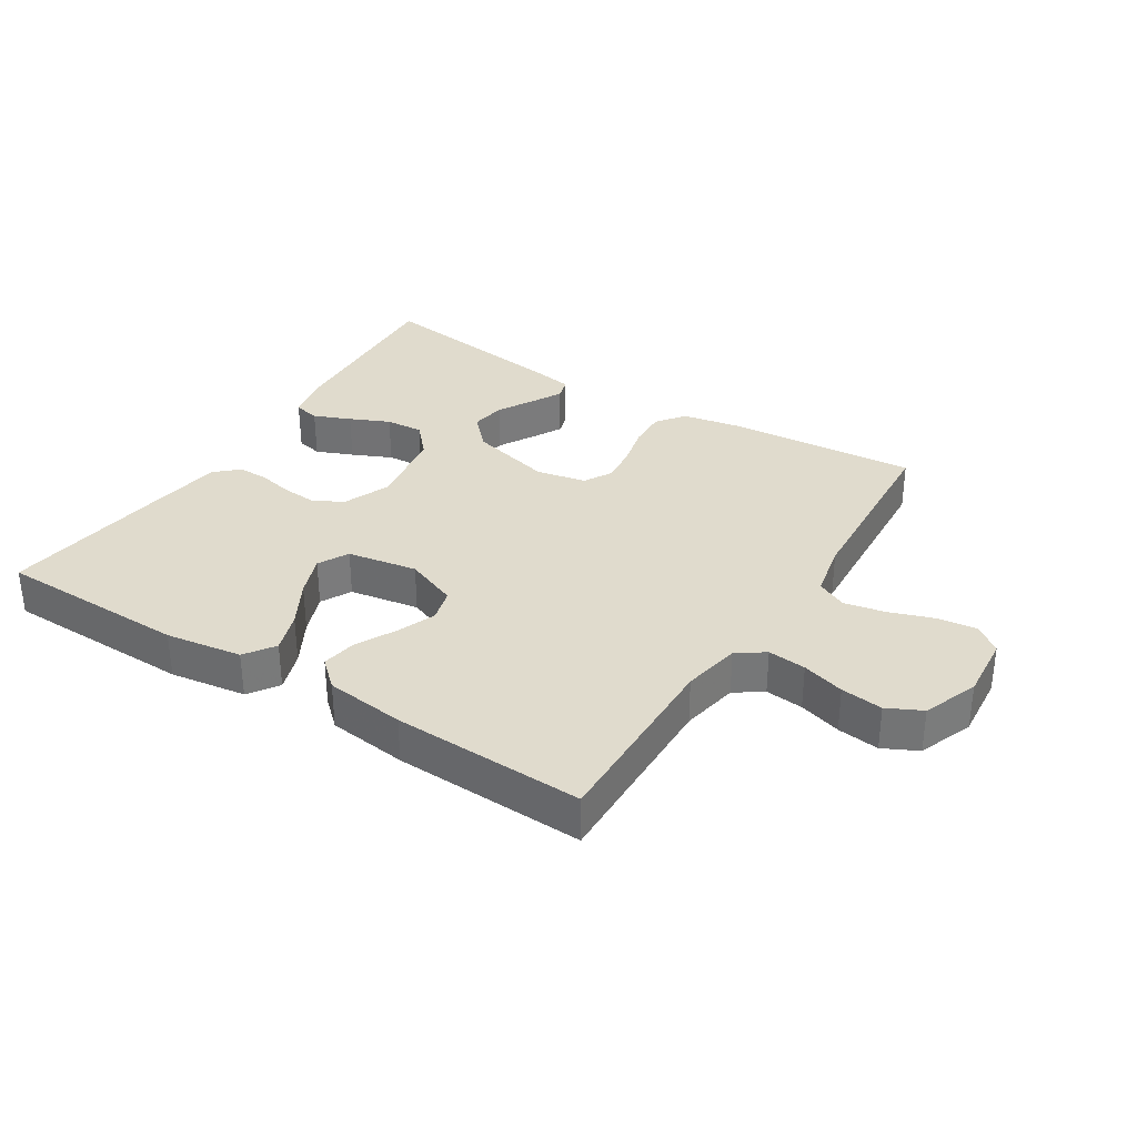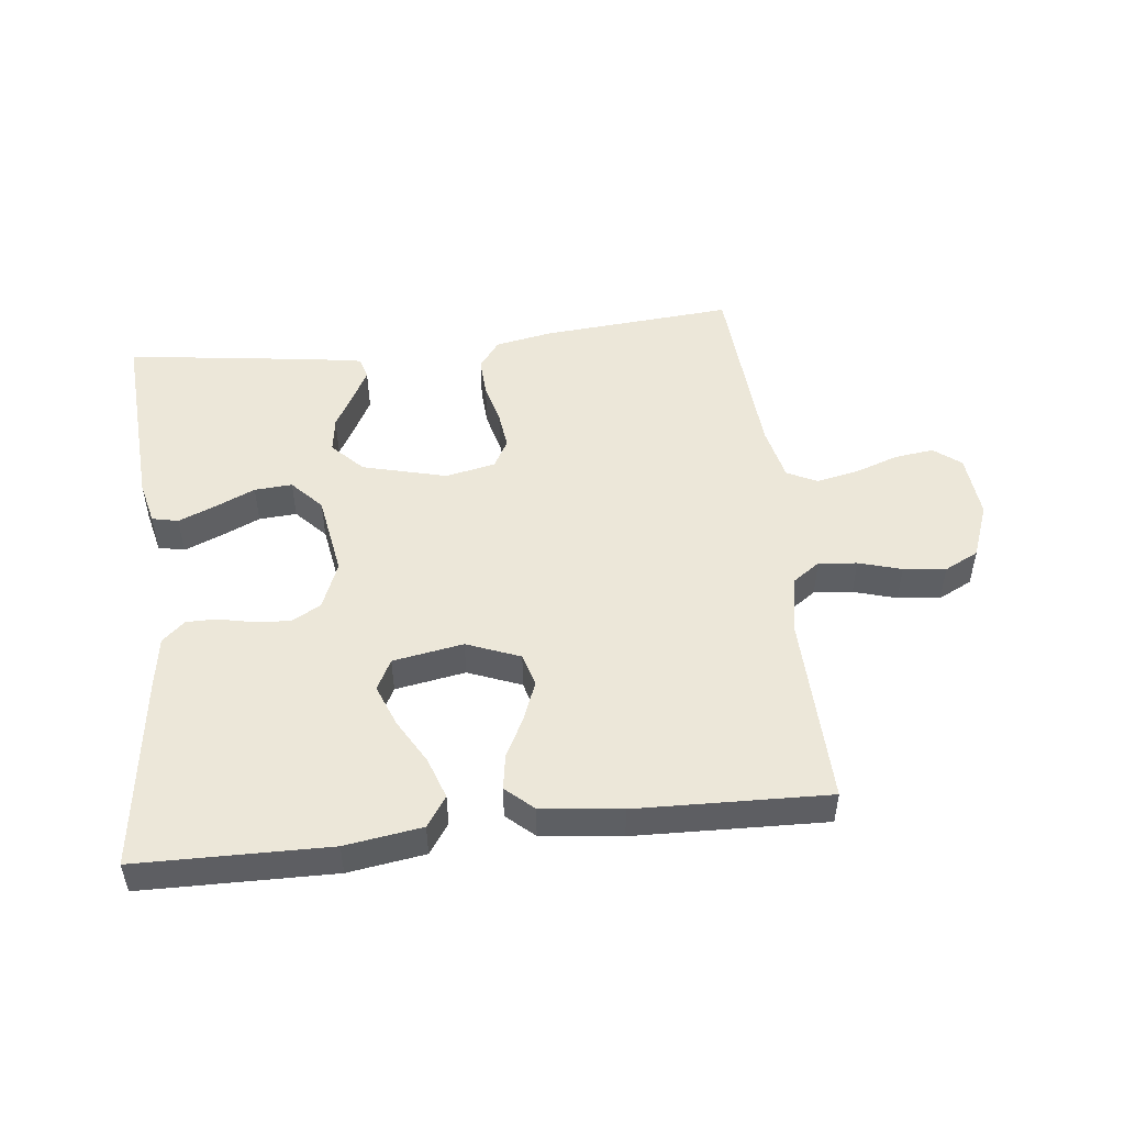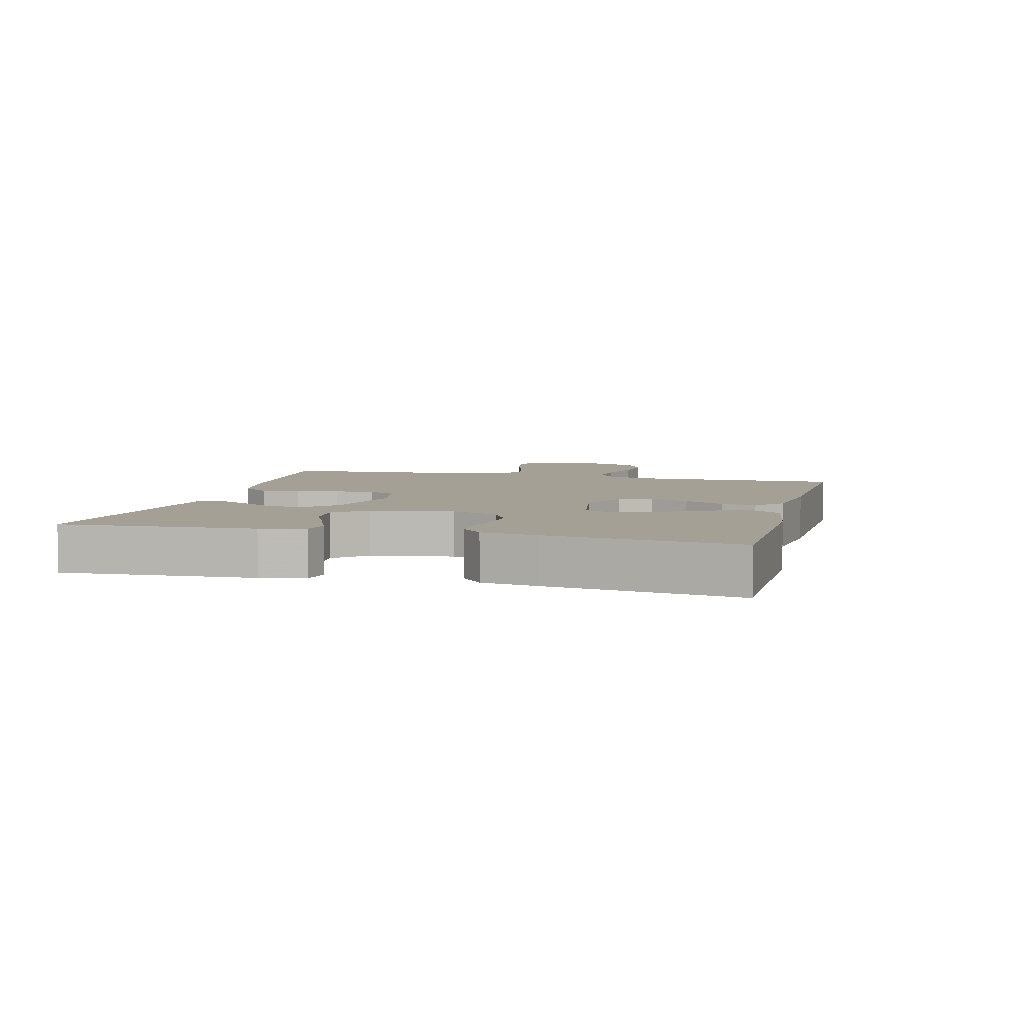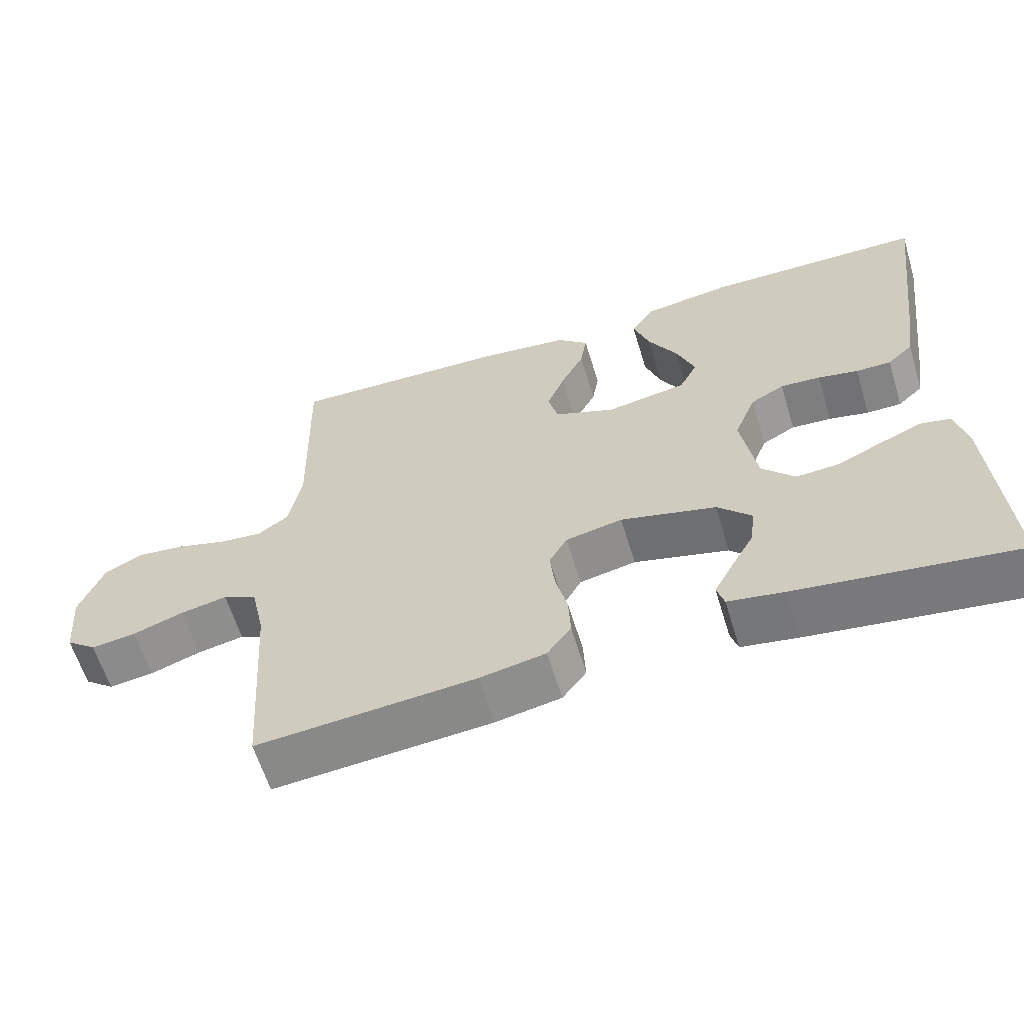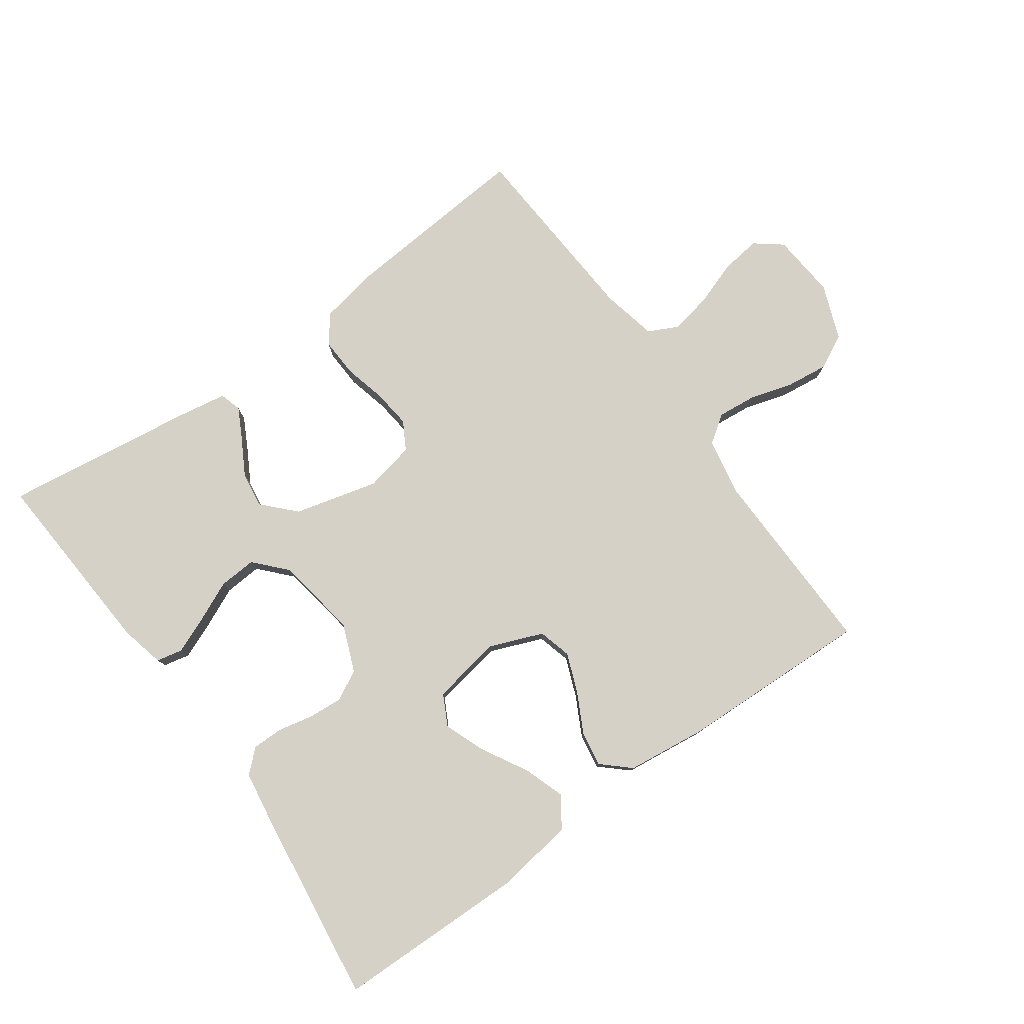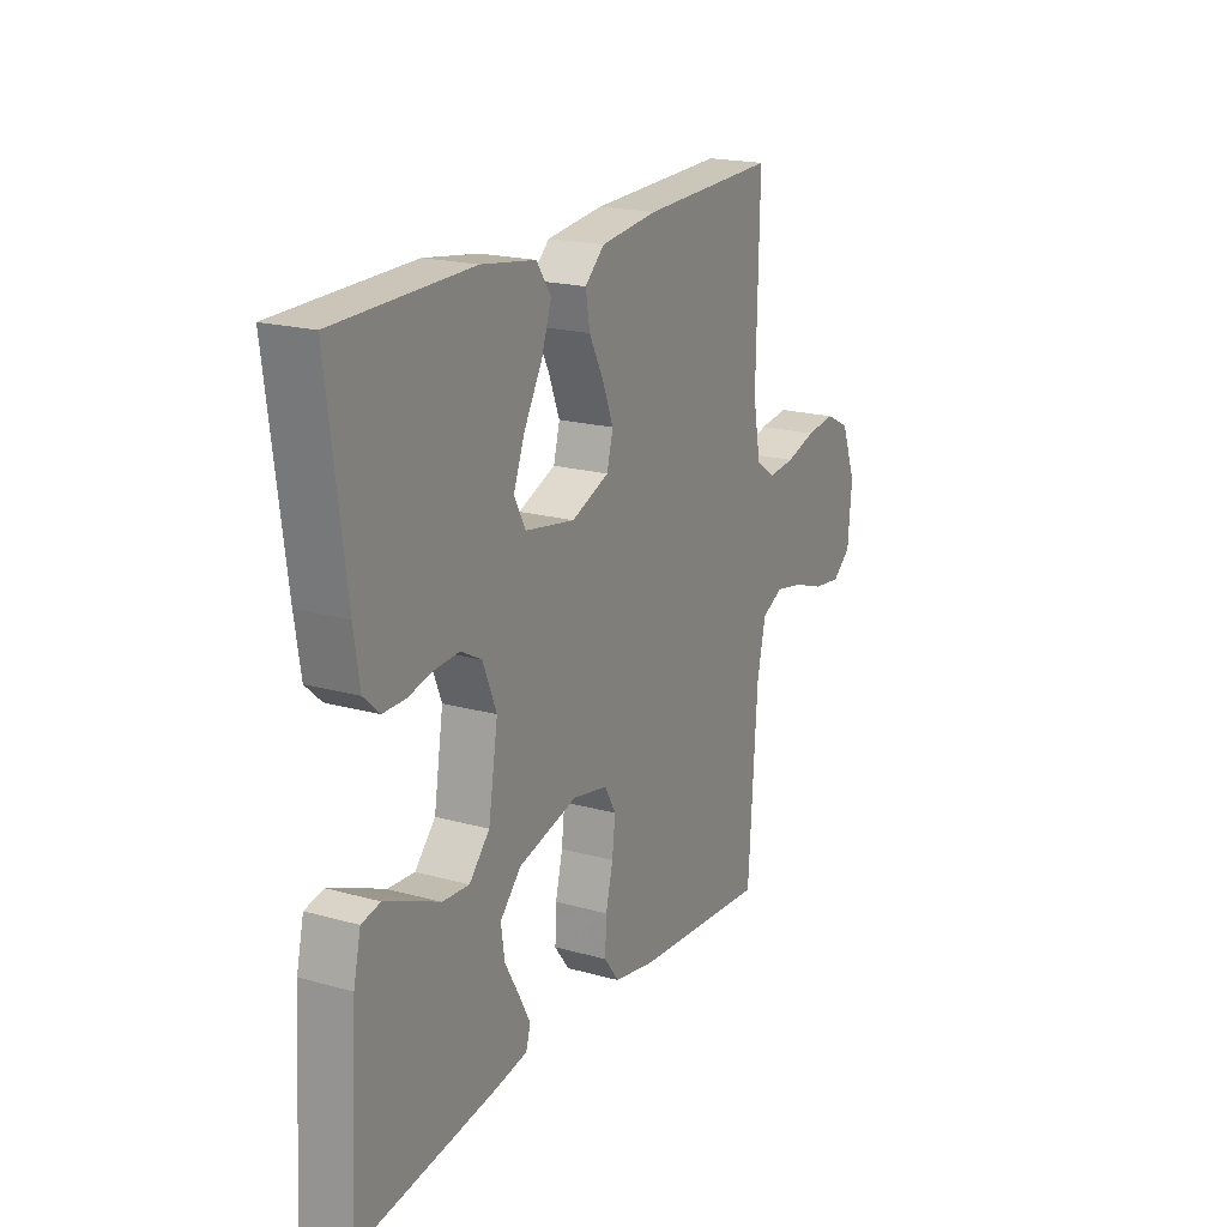
<metadata>
{"format":"obj","ext":"obj","renderer":"f3d","projection":"perspective","resolution":1024,"background":"white","views":[{"elev":33.2,"azim":32.3,"up":"+Y"},{"elev":49.8,"azim":-6.6,"up":"+Y"},{"elev":5.8,"azim":-75.5,"up":"+Y"},{"elev":-61.3,"azim":-163.1,"up":"+Z"},{"elev":79.0,"azim":-35.6,"up":"+Y"},{"elev":19.6,"azim":-62.6,"up":"+Z"}]}
</metadata>
<code>
v 0.5 0.07 0.5
v 0.493 0.07 0.2
v 0.51 0.07 0.109
v 0.553 0.07 0.079
v 0.613 0.07 0.085
v 0.68 0.07 0.105
v 0.746 0.07 0.113
v 0.8 0.07 0.086
v 0.833 0.07 0
v 0.824 0.07 -0.102
v 0.782 0.07 -0.135
v 0.72 0.07 -0.127
v 0.651 0.07 -0.103
v 0.586 0.07 -0.09
v 0.539 0.07 -0.113
v 0.52 0.07 -0.2
v 0.5 0.07 -0.5
v 0.2 0.07 -0.476
v 0.11 0.07 -0.459
v 0.077 0.07 -0.415
v 0.08 0.07 -0.354
v 0.096 0.07 -0.289
v 0.103 0.07 -0.229
v 0.078 0.07 -0.185
v 0 0.07 -0.169
v -0.131 0.07 -0.203
v -0.178 0.07 -0.252
v -0.17 0.07 -0.308
v -0.139 0.07 -0.363
v -0.113 0.07 -0.412
v -0.123 0.07 -0.446
v -0.2 0.07 -0.459
v -0.5 0.07 -0.5
v -0.481 0.07 -0.2
v -0.465 0.07 -0.131
v -0.424 0.07 -0.122
v -0.366 0.07 -0.146
v -0.304 0.07 -0.174
v -0.245 0.07 -0.178
v -0.2 0.07 -0.129
v -0.179 0.07 0
v -0.209 0.07 0.074
v -0.255 0.07 0.099
v -0.31 0.07 0.095
v -0.365 0.07 0.083
v -0.413 0.07 0.083
v -0.448 0.07 0.115
v -0.461 0.07 0.2
v -0.5 0.07 0.5
v -0.2 0.07 0.505
v -0.08 0.07 0.487
v -0.048 0.07 0.44
v -0.07 0.07 0.376
v -0.11 0.07 0.305
v -0.135 0.07 0.24
v -0.11 0.07 0.192
v 0 0.07 0.173
v 0.083 0.07 0.206
v 0.097 0.07 0.258
v 0.073 0.07 0.319
v 0.041 0.07 0.381
v 0.032 0.07 0.436
v 0.075 0.07 0.475
v 0.2 0.07 0.49
v 0.5 0 0.5
v 0.493 0 0.2
v 0.51 0 0.109
v 0.553 0 0.079
v 0.613 0 0.085
v 0.68 0 0.105
v 0.746 0 0.113
v 0.8 0 0.086
v 0.833 0 0
v 0.824 0 -0.102
v 0.782 0 -0.135
v 0.72 0 -0.127
v 0.651 0 -0.103
v 0.586 0 -0.09
v 0.539 0 -0.113
v 0.52 0 -0.2
v 0.5 0 -0.5
v 0.2 0 -0.476
v 0.11 0 -0.459
v 0.077 0 -0.415
v 0.08 0 -0.354
v 0.096 0 -0.289
v 0.103 0 -0.229
v 0.078 0 -0.185
v 0 0 -0.169
v -0.131 0 -0.203
v -0.178 0 -0.252
v -0.17 0 -0.308
v -0.139 0 -0.363
v -0.113 0 -0.412
v -0.123 0 -0.446
v -0.2 0 -0.459
v -0.5 0 -0.5
v -0.481 0 -0.2
v -0.465 0 -0.131
v -0.424 0 -0.122
v -0.366 0 -0.146
v -0.304 0 -0.174
v -0.245 0 -0.178
v -0.2 0 -0.129
v -0.179 0 0
v -0.209 0 0.074
v -0.255 0 0.099
v -0.31 0 0.095
v -0.365 0 0.083
v -0.413 0 0.083
v -0.448 0 0.115
v -0.461 0 0.2
v -0.5 0 0.5
v -0.2 0 0.505
v -0.08 0 0.487
v -0.048 0 0.44
v -0.07 0 0.376
v -0.11 0 0.305
v -0.135 0 0.24
v -0.11 0 0.192
v 0 0 0.173
v 0.083 0 0.206
v 0.097 0 0.258
v 0.073 0 0.319
v 0.041 0 0.381
v 0.032 0 0.436
v 0.075 0 0.475
v 0.2 0 0.49
f 63 64 1 2
f 60 61 62 63
f 59 60 63 2
f 58 59 2 3
f 57 58 3 4
f 51 52 53 54
f 51 54 55
f 50 51 55
f 49 50 55
f 48 49 55 56
f 44 45 46 47
f 43 44 47 48
f 35 36 37 38
f 33 34 35 38
f 33 38 39
f 32 33 39 40
f 28 29 30 31
f 28 31 32
f 27 28 32 40
f 19 20 21 22
f 19 22 23
f 16 17 18 19
f 15 16 19 23
f 14 15 23 24
f 10 11 12 13
f 10 13 14
f 9 10 14
f 5 6 7 8
f 4 5 8 9
f 57 4 9 14
f 43 48 56 57
f 42 43 57 14
f 26 27 40 41
f 25 26 41
f 25 41 42
f 14 24 25 42
f 66 65 128 127
f 127 126 125 124
f 66 127 124 123
f 67 66 123 122
f 68 67 122 121
f 118 117 116 115
f 119 118 115
f 119 115 114
f 119 114 113
f 120 119 113 112
f 111 110 109 108
f 112 111 108 107
f 102 101 100 99
f 102 99 98 97
f 103 102 97
f 104 103 97 96
f 95 94 93 92
f 96 95 92
f 104 96 92 91
f 86 85 84 83
f 87 86 83
f 83 82 81 80
f 87 83 80 79
f 88 87 79 78
f 77 76 75 74
f 78 77 74
f 78 74 73
f 72 71 70 69
f 73 72 69 68
f 78 73 68 121
f 121 120 112 107
f 78 121 107 106
f 105 104 91 90
f 105 90 89
f 106 105 89
f 106 89 88 78
f 1 65 66 2
f 2 66 67 3
f 3 67 68 4
f 4 68 69 5
f 5 69 70 6
f 6 70 71 7
f 7 71 72 8
f 8 72 73 9
f 9 73 74 10
f 10 74 75 11
f 11 75 76 12
f 12 76 77 13
f 13 77 78 14
f 14 78 79 15
f 15 79 80 16
f 16 80 81 17
f 17 81 82 18
f 18 82 83 19
f 19 83 84 20
f 20 84 85 21
f 21 85 86 22
f 22 86 87 23
f 23 87 88 24
f 24 88 89 25
f 25 89 90 26
f 26 90 91 27
f 27 91 92 28
f 28 92 93 29
f 29 93 94 30
f 30 94 95 31
f 31 95 96 32
f 32 96 97 33
f 33 97 98 34
f 34 98 99 35
f 35 99 100 36
f 36 100 101 37
f 37 101 102 38
f 38 102 103 39
f 39 103 104 40
f 40 104 105 41
f 41 105 106 42
f 42 106 107 43
f 43 107 108 44
f 44 108 109 45
f 45 109 110 46
f 46 110 111 47
f 47 111 112 48
f 48 112 113 49
f 49 113 114 50
f 50 114 115 51
f 51 115 116 52
f 52 116 117 53
f 53 117 118 54
f 54 118 119 55
f 55 119 120 56
f 56 120 121 57
f 57 121 122 58
f 58 122 123 59
f 59 123 124 60
f 60 124 125 61
f 61 125 126 62
f 62 126 127 63
f 63 127 128 64
f 64 128 65 1

</code>
